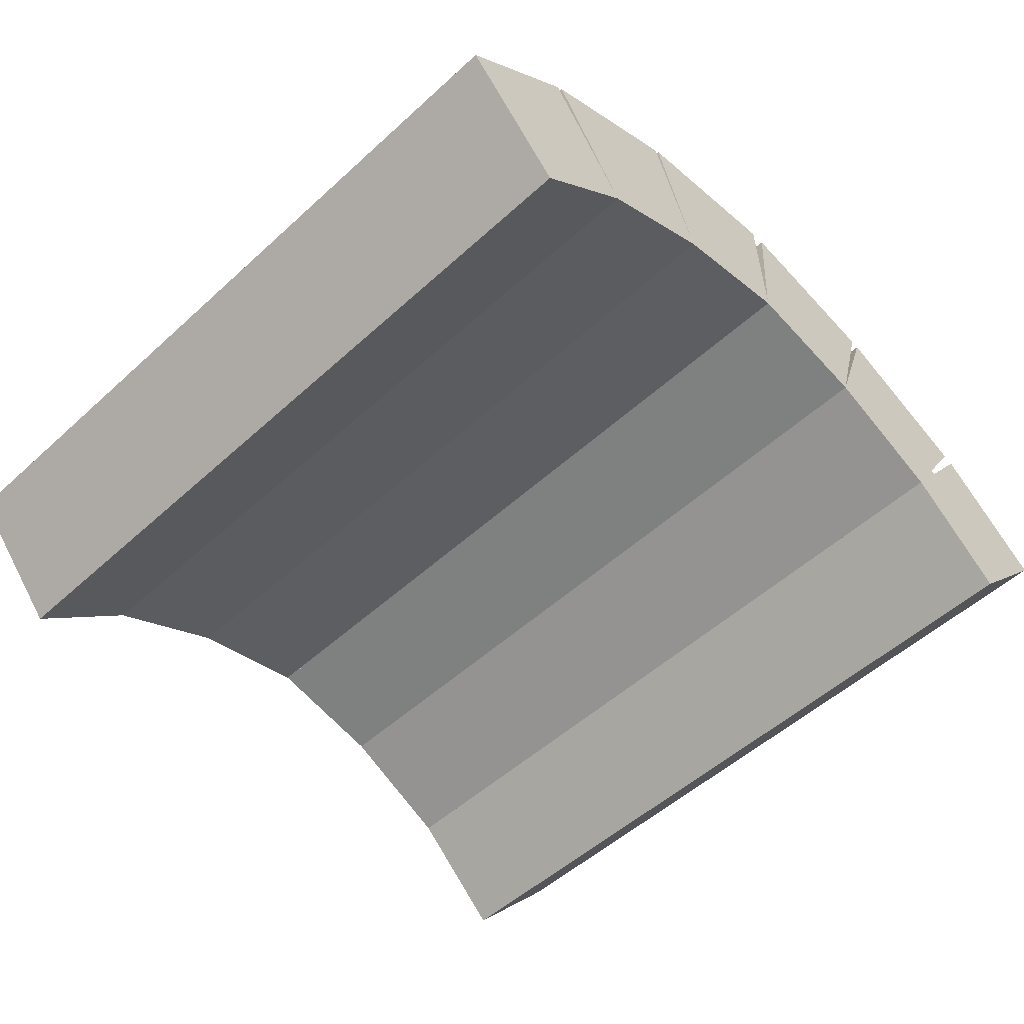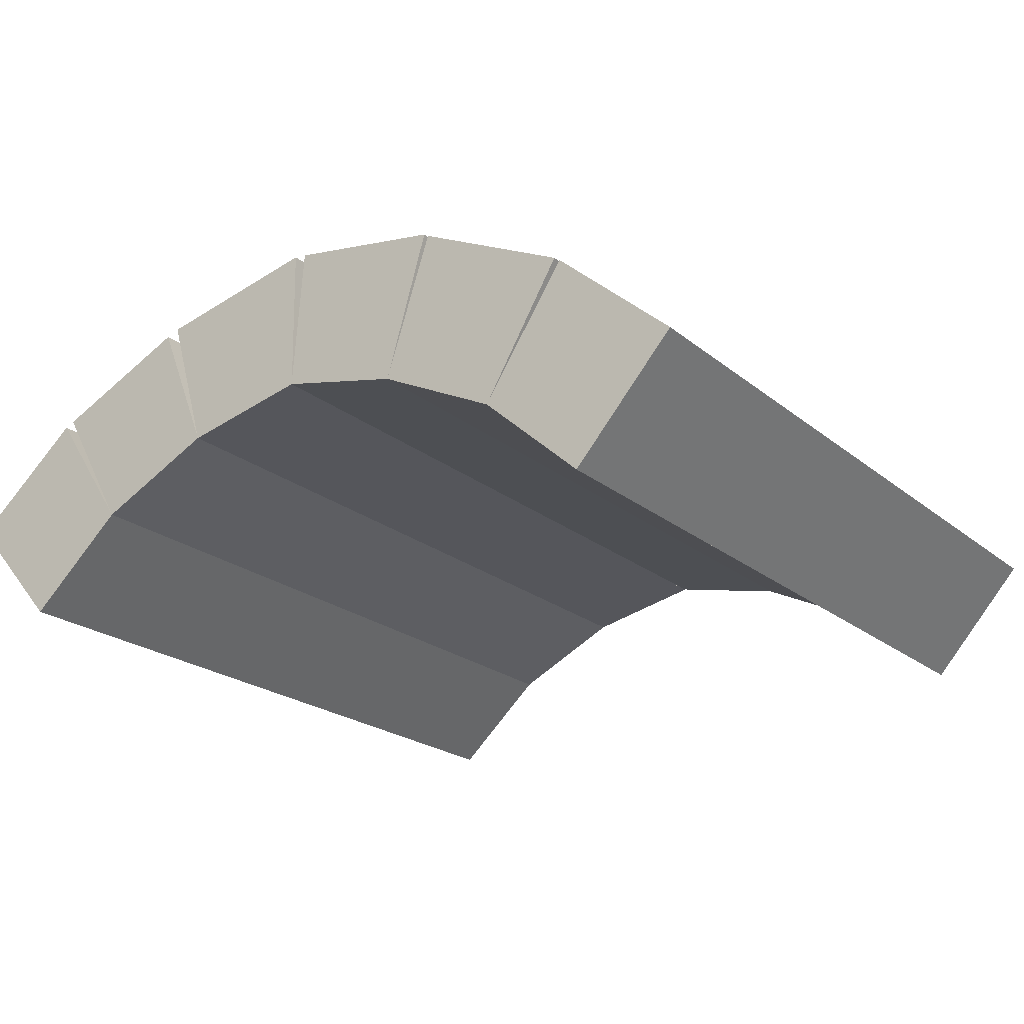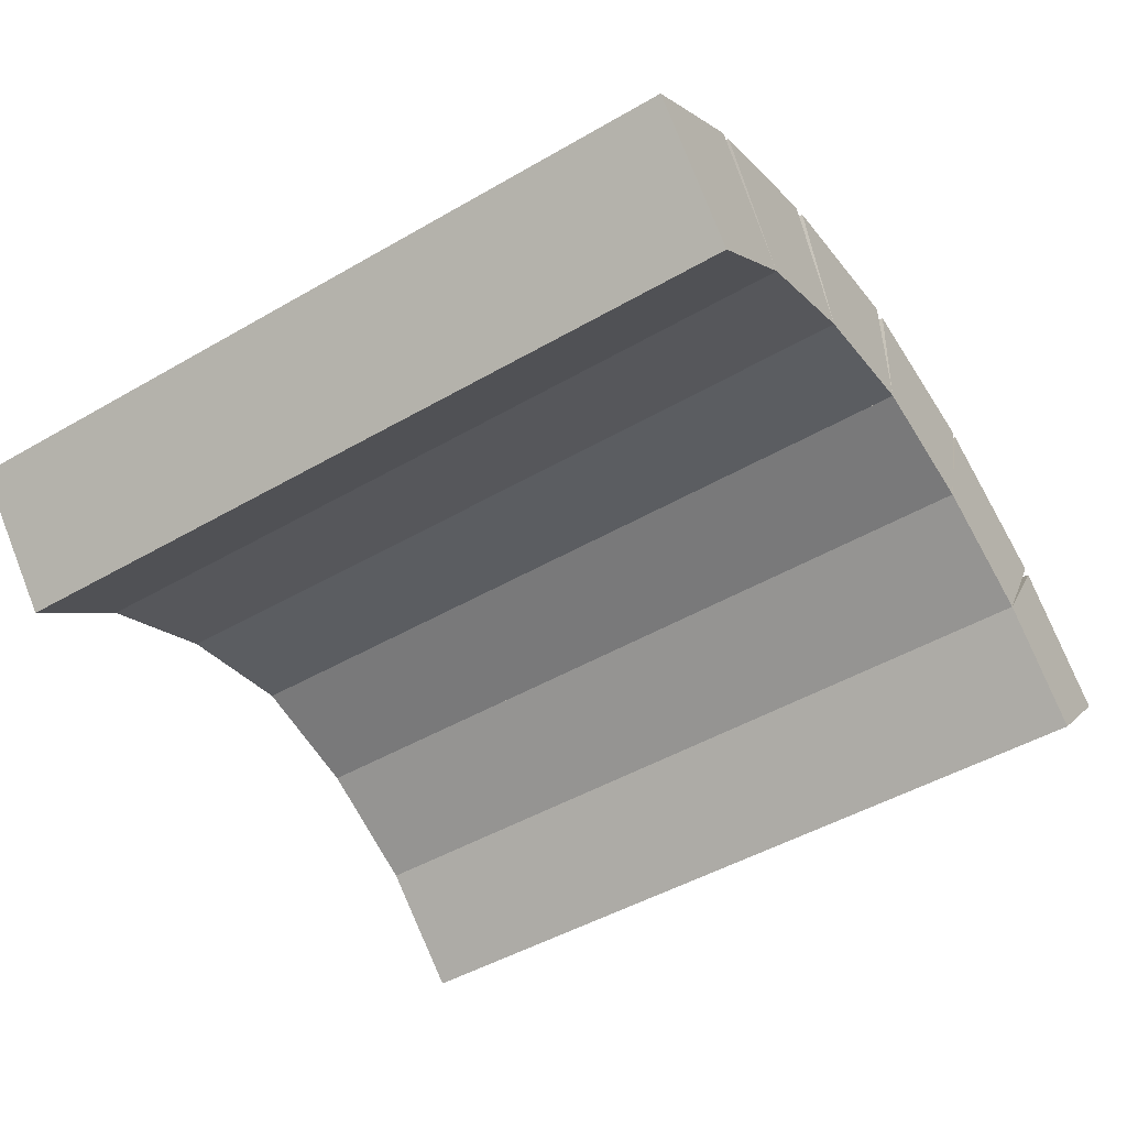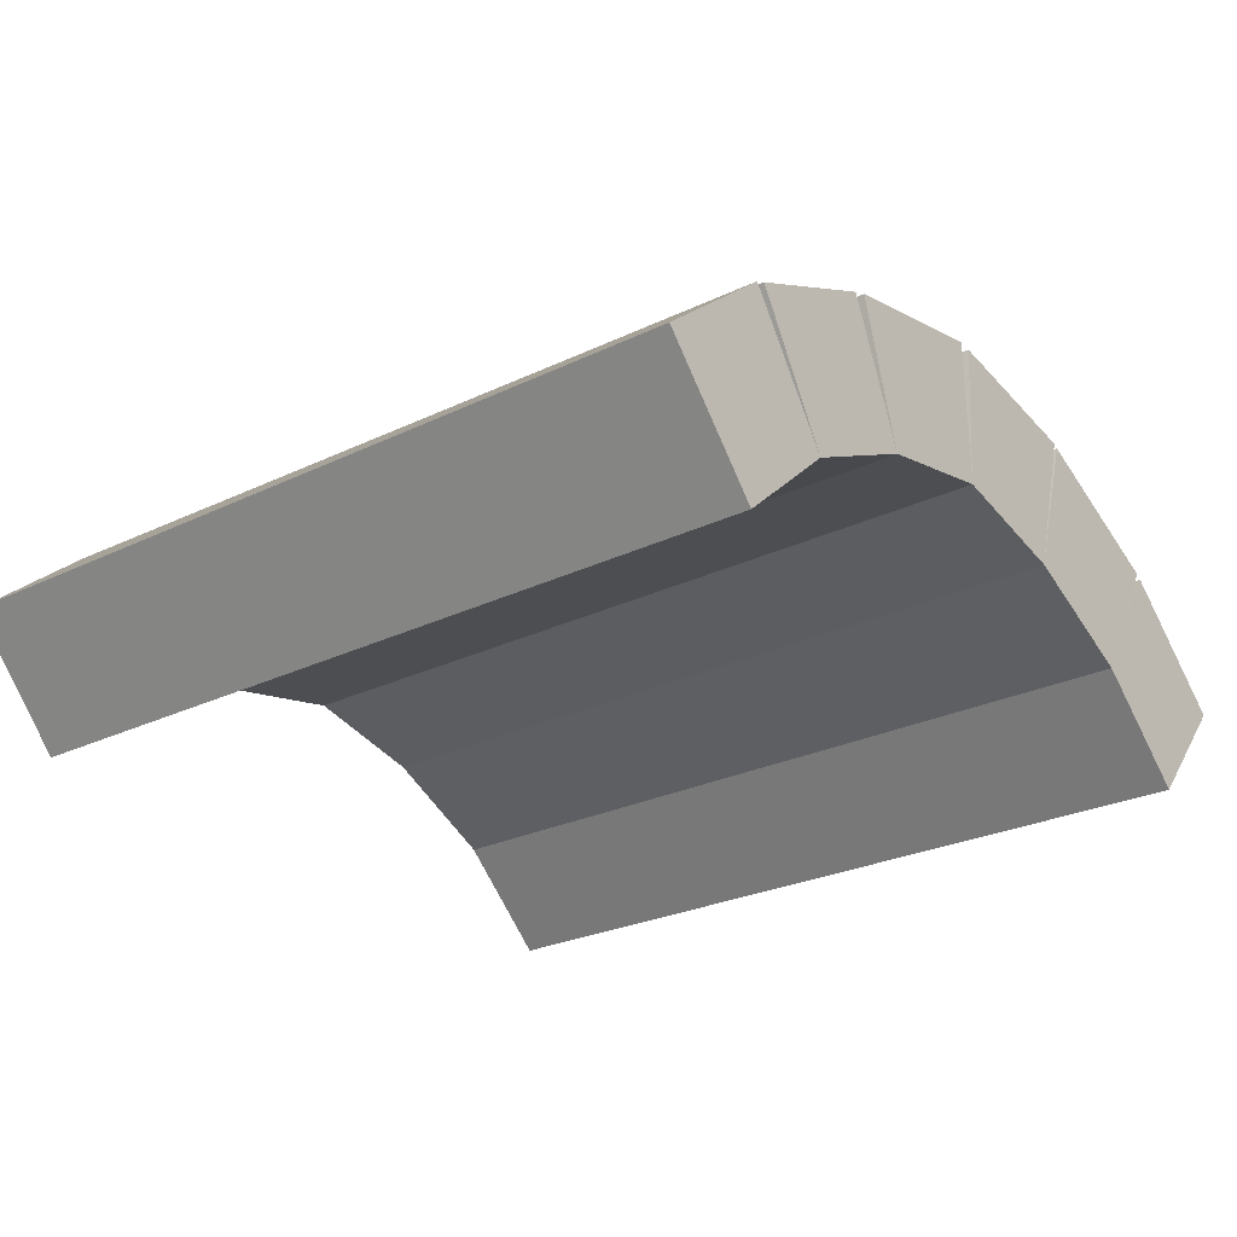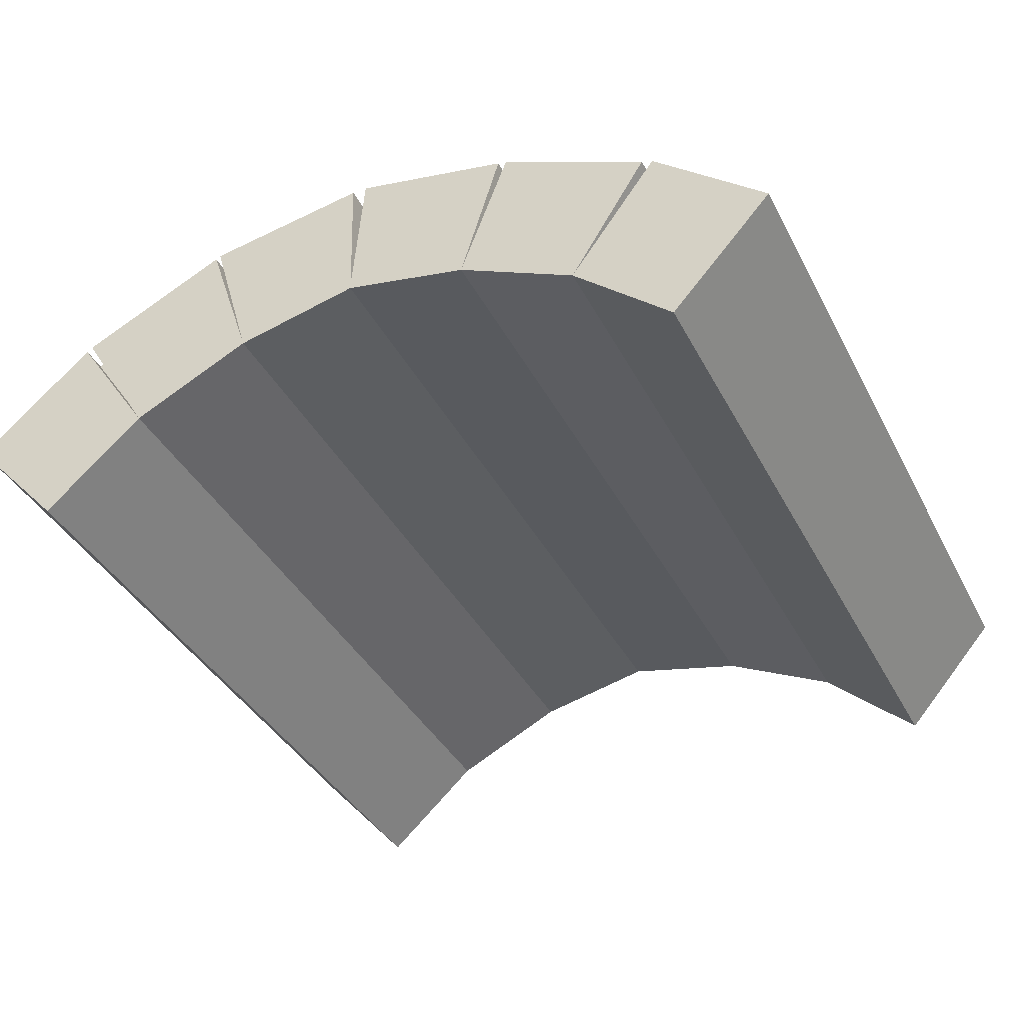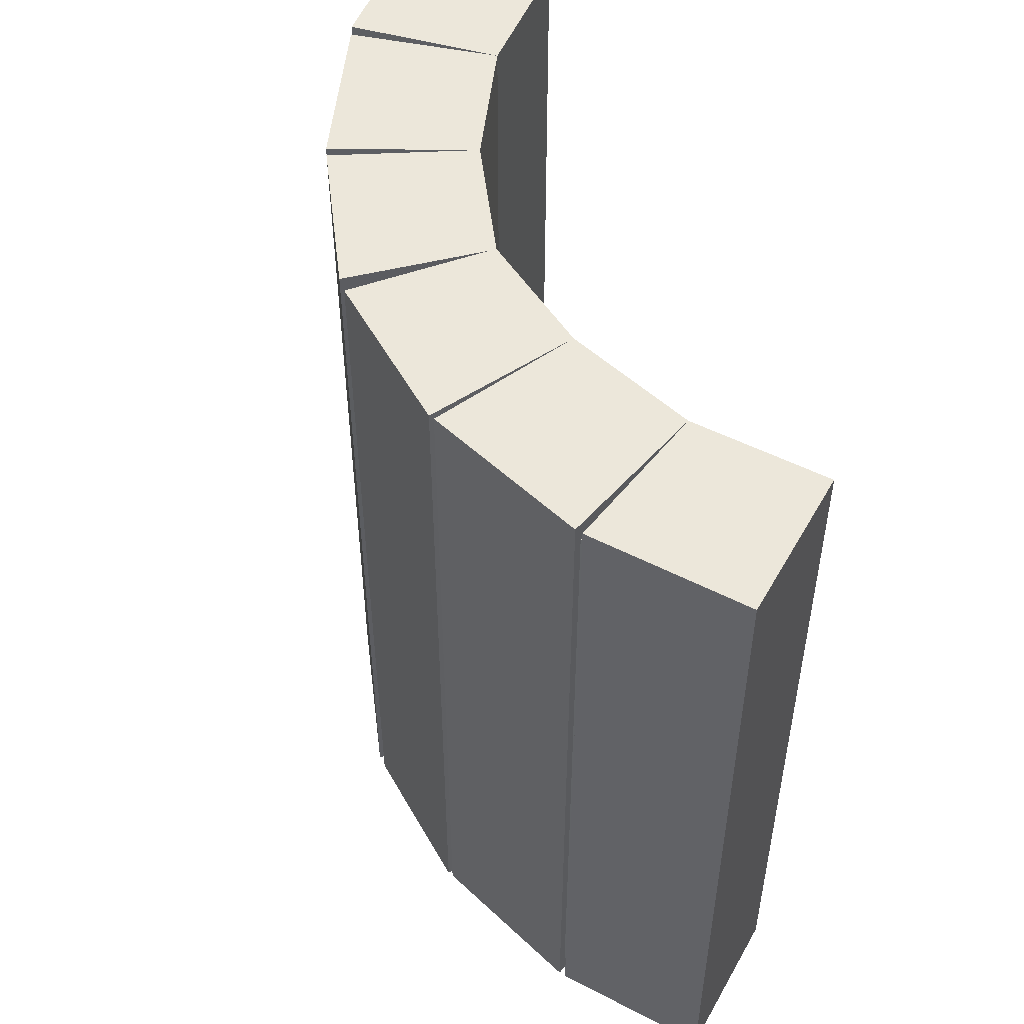
<metadata>
{"format":"obj","ext":"obj","renderer":"f3d","projection":"perspective","resolution":1024,"background":"white","views":[{"elev":-52.5,"azim":-45.6,"up":"+Y"},{"elev":-21.3,"azim":-144.7,"up":"+Y"},{"elev":-48.2,"azim":122.9,"up":"+Y"},{"elev":-26.2,"azim":127.4,"up":"+Y"},{"elev":-38.3,"azim":25.1,"up":"+Y"},{"elev":51.7,"azim":-109.3,"up":"+Z"}]}
</metadata>
<code>
o cube.032
v 0.9825 1.048 1.061
v 1.146 0.9062 1.061
v 0.9753 1.05 -0.06499
v 1.146 0.9062 -0.06499
v 0.9995 0.7436 1.061
v 0.9995 0.7436 -0.06499
v 0.8555 0.8732 1.061
v 0.9914 0.8886 1.061
v 0.988 0.8883 -0.06499
v 0.8555 0.8732 -0.06499
f 1 2 3
f 2 4 3
f 5 6 2
f 6 4 2
f 7 5 8
f 2 1 8
f 3 4 9
f 6 10 9
f 1 7 8
f 5 2 8
f 4 6 9
f 10 3 9
f 10 6 7
f 6 5 7
f 10 7 3
f 7 1 3
o cube.033
v 0.7523 1.154 1.061
v 0.967 1.054 1.061
v 0.7593 1.15 -0.06499
v 0.9609 1.056 -0.06499
v 0.8555 0.8732 1.061
v 0.8555 0.8732 -0.06499
v 0.6814 0.9582 1.061
v 0.8086 1.001 1.061
v 0.8102 1.003 -0.06499
v 0.6814 0.9582 -0.06499
f 11 12 13
f 12 14 13
f 15 16 12
f 16 14 12
f 17 15 18
f 12 11 18
f 13 14 19
f 16 20 19
f 11 17 18
f 15 12 18
f 14 16 19
f 20 13 19
f 20 16 17
f 16 15 17
f 20 17 13
f 17 11 13
o cube.034
v 0.5127 1.207 1.061
v 0.7399 1.157 1.061
v 0.4992 1.209 -0.06499
v 0.7399 1.157 -0.06499
v 0.6814 0.9582 1.061
v 0.6814 0.9582 -0.06499
v 0.4965 0.9985 1.061
v 0.6058 1.07 1.061
v 0.6022 1.067 -0.06499
v 0.4965 0.9985 -0.06499
f 21 22 23
f 22 24 23
f 25 26 22
f 26 24 22
f 27 25 28
f 22 21 28
f 23 24 29
f 26 30 29
f 21 27 28
f 25 22 28
f 24 26 29
f 30 23 29
f 30 26 27
f 26 25 27
f 30 27 23
f 27 21 23
o cube.035
v 0.4975 0.9985 1.061
v 0.3162 0.9582 1.061
v 0.4969 0.9985 -0.06499
v 0.3162 0.9582 -0.06499
v 0.4812 1.207 -0.06499
v 0.4909 1.207 1.061
v 0.2544 1.17 -0.06499
v 0.2544 1.17 1.061
v 0.3952 1.071 1.061
v 0.3921 1.073 -0.06499
f 35 36 33
f 36 31 33
f 31 32 33
f 32 34 33
f 35 37 36
f 37 38 36
f 38 37 32
f 37 34 32
f 36 38 39
f 32 31 39
f 33 34 40
f 37 35 40
f 31 36 39
f 38 32 39
f 34 37 40
f 35 33 40
o cube.036
v 0.3162 0.9582 1.061
v 0.1421 0.8732 1.061
v 0.3162 0.9582 -0.06499
v 0.1421 0.8732 -0.06499
v 0.2477 1.165 -0.06499
v 0.2477 1.165 1.061
v 0.02979 1.062 -0.06499
v 0.02979 1.062 1.061
v 0.1894 1.004 1.061
v 0.1894 1.004 -0.06499
f 45 46 43
f 46 41 43
f 41 42 43
f 42 44 43
f 45 47 46
f 47 48 46
f 48 47 42
f 47 44 42
f 46 48 49
f 42 41 49
f 43 44 50
f 47 45 50
f 41 46 49
f 48 42 49
f 44 47 50
f 45 43 50
o cube.037
v 0.1421 0.8732 1.061
v -0.001927 0.7436 1.061
v 0.1421 0.8732 -0.06499
v -0.001927 0.7436 -0.06499
v 0.02143 1.056 -0.06499
v 0.02143 1.056 1.061
v -0.1483 0.9062 -0.06499
v -0.1483 0.9062 1.061
v 0.008895 0.8883 1.061
v 0.008895 0.8883 -0.06499
f 55 56 53
f 56 51 53
f 51 52 53
f 52 54 53
f 55 57 56
f 57 58 56
f 58 57 52
f 57 54 52
f 56 58 59
f 52 51 59
f 53 54 60
f 57 55 60
f 51 56 59
f 58 52 59
f 54 57 60
f 55 53 60
o cube.038
v 0.9193 1.074 1.031
v 1.069 0.9693 1.031
v 0.9193 1.074 -0.03179
v 1.069 0.9693 -0.03179
v 0.8043 0.9295 1.031
v 0.954 0.8167 1.031
v 0.8043 0.9295 -0.03179
v 0.954 0.8167 -0.03179
f 61 62 63
f 62 64 63
f 65 66 61
f 66 62 61
f 63 64 67
f 64 68 67
o cube.039
v 0.689 1.164 1.031
v 0.841 1.109 1.031
v 0.689 1.164 -0.03179
v 0.841 1.109 -0.03179
v 0.606 0.9941 1.031
v 0.7832 0.933 1.031
v 0.606 0.9941 -0.03179
v 0.7832 0.933 -0.03179
f 69 70 71
f 70 72 71
f 73 74 69
f 74 70 69
f 71 72 75
f 72 76 75
o cube.040
v 0.4358 1.197 1.031
v 0.5517 1.197 1.031
v 0.4358 1.197 -0.03179
v 0.5517 1.197 -0.03179
v 0.4084 0.9979 1.031
v 0.5959 0.9979 1.031
v 0.4084 0.9979 -0.03179
v 0.5959 0.9979 -0.03179
f 77 78 79
f 78 80 79
f 81 82 77
f 82 78 77
f 79 80 83
f 80 84 83
o cube.041
v 0.2951 1.172 -0.03179
v 0.1212 1.102 -0.03179
v 0.2951 1.172 1.031
v 0.1212 1.102 1.031
v 0.367 0.9939 1.031
v 0.1931 0.9237 1.031
v 0.367 0.9939 -0.03179
v 0.1931 0.9237 -0.03179
f 85 86 87
f 86 88 87
f 87 88 89
f 88 90 89
f 91 92 85
f 92 86 85
o cube.042
v 0.07876 1.085 -0.03179
v -0.07098 0.9719 -0.03179
v 0.07876 1.085 1.031
v -0.07098 0.9719 1.031
v 0.1957 0.9295 1.031
v 0.04597 0.8167 1.031
v 0.1957 0.9295 -0.03179
v 0.04597 0.8167 -0.03179
f 93 94 95
f 94 96 95
f 95 96 97
f 96 98 97
f 99 100 93
f 100 94 93

</code>
